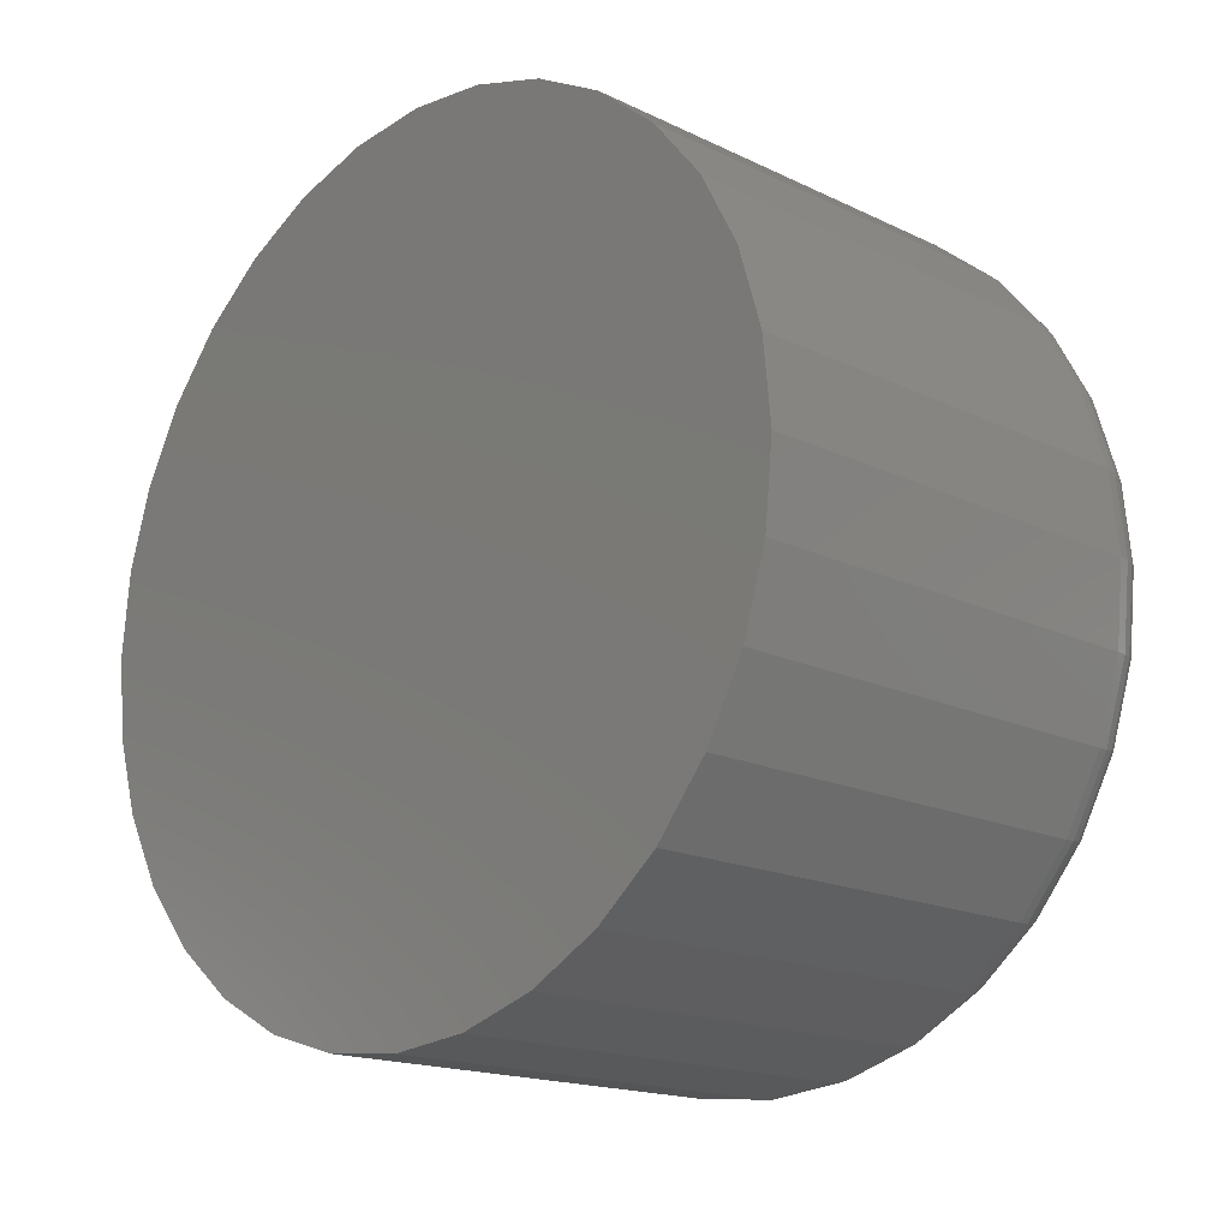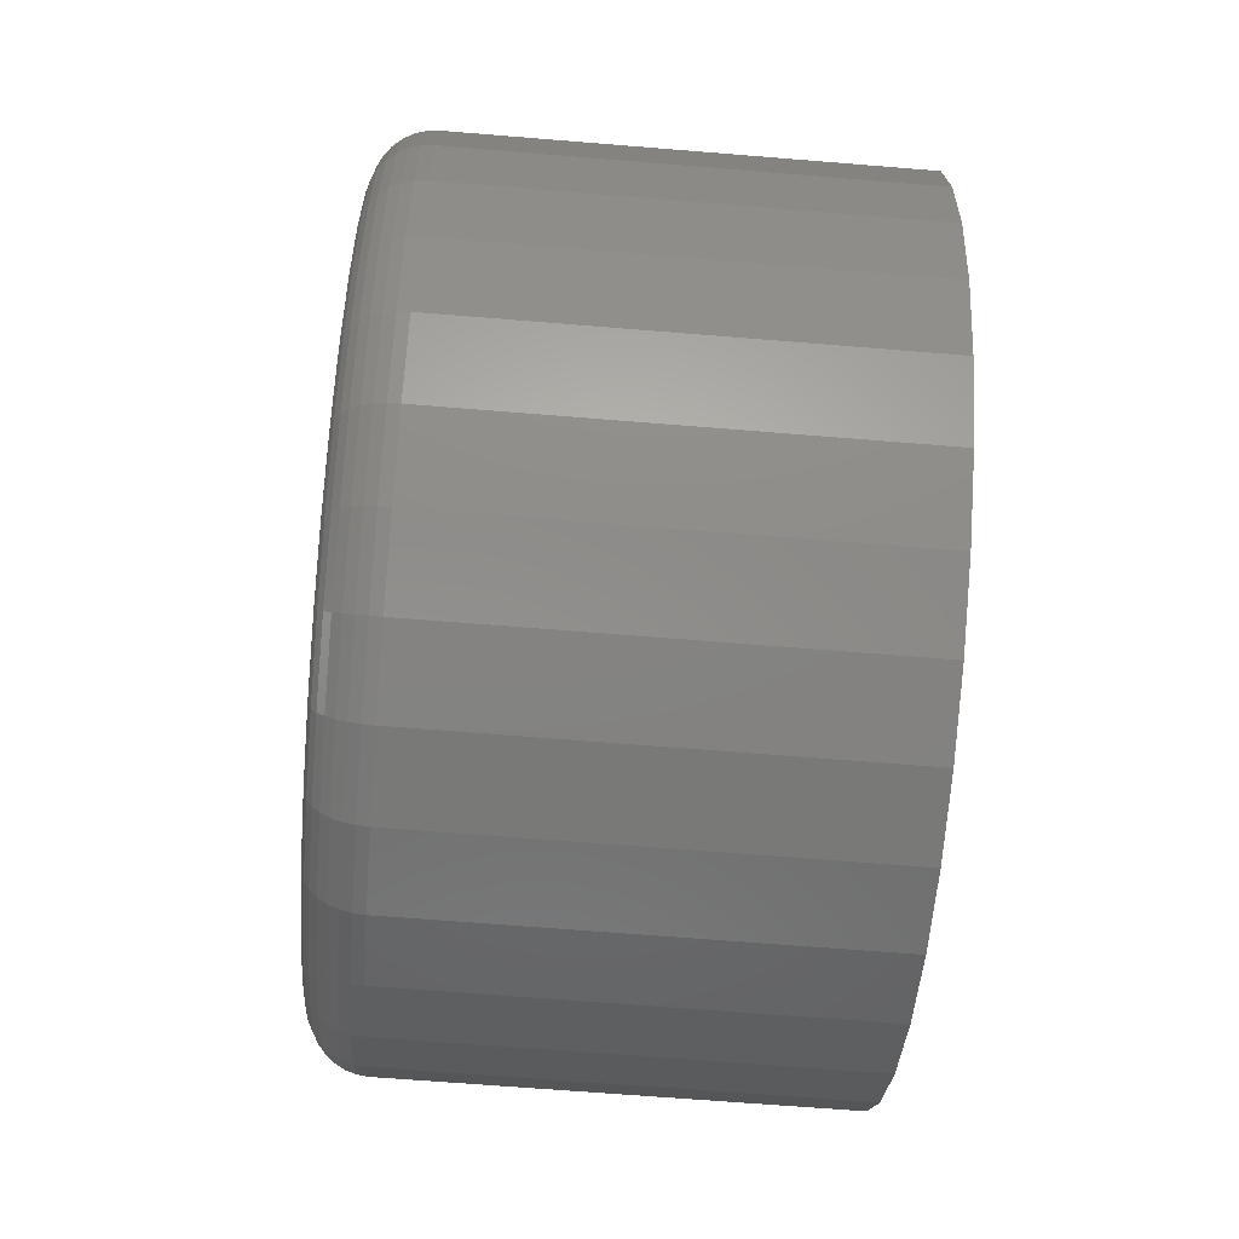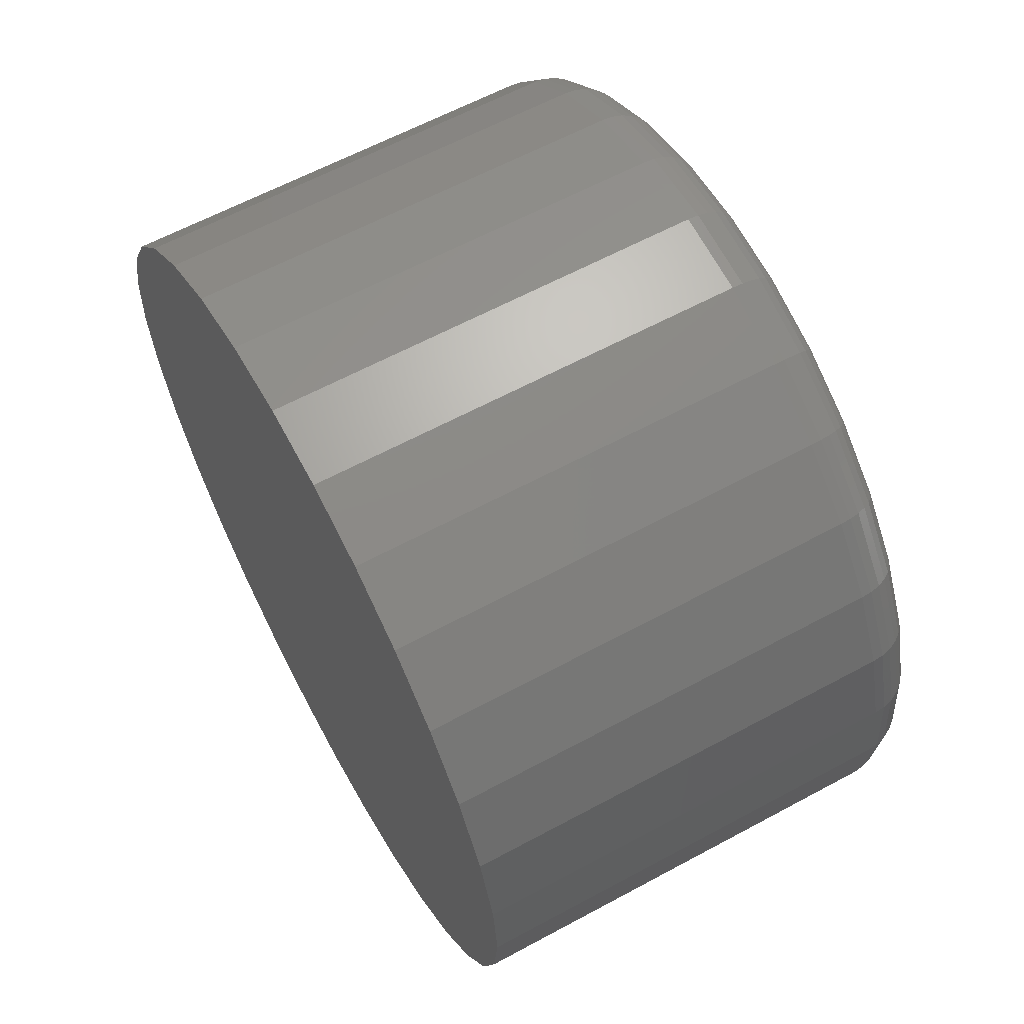
<metadata>
{"format":"stl","ext":"stl","renderer":"f3d","projection":"perspective","resolution":1024,"background":"white","views":[{"elev":-16.9,"azim":-44.2,"up":"+Z"},{"elev":-65.9,"azim":175.3,"up":"+Y"},{"elev":62.2,"azim":-28.7,"up":"+Z"}]}
</metadata>
<code>
# stl→obj: 320 verts, 636 faces
v 0.75 -0.1013 0.5429
v 0.75 0.1147 0.5429
v 0.75 0.006661 0.5535
v 0.75 0.2185 0.5114
v 0.75 -0.2052 0.5114
v 0.75 0.3142 0.4602
v 0.75 -0.3009 0.4602
v 0.75 0.3981 0.3914
v 0.75 -0.3847 0.3914
v 0.75 0.4669 0.3075
v 0.75 -0.4536 0.3075
v 0.75 0.5181 0.2118
v 0.75 -0.5047 0.2118
v 0.75 0.5496 0.108
v 0.75 -0.5362 0.108
v 0.75 0.5602 -2.416e-16
v 0.75 -0.5469 2.95e-17
v 0.75 0.5496 -0.108
v 0.75 -0.5362 -0.108
v 0.75 0.5181 -0.2118
v 0.75 -0.5047 -0.2118
v 0.75 0.4669 -0.3075
v 0.75 -0.4536 -0.3075
v 0.75 0.3981 -0.3914
v 0.75 -0.3847 -0.3914
v 0.75 0.3142 -0.4602
v 0.75 -0.3009 -0.4602
v 0.75 0.2185 -0.5114
v 0.75 -0.2052 -0.5114
v 0.75 0.1147 -0.5429
v 0.75 -0.1013 -0.5429
v 0.75 0.006661 -0.5535
v 0 0.6461 -7.831e-17
v 0.6641 0.6461 -2.349e-16
v 0 0.6338 -0.1248
v 0.6641 0.6338 -0.1248
v 0 0.5975 -0.2447
v 0.6641 0.5975 -0.2447
v 0 0.5384 -0.3553
v 0.6641 0.5384 -0.3553
v 0 0.4588 -0.4522
v 0.6641 0.4588 -0.4522
v 0 0.3619 -0.5317
v 0.6641 0.3619 -0.5317
v 0 0.2514 -0.5908
v 0.6641 0.2514 -0.5908
v 0 0.1314 -0.6272
v 0.6641 0.1314 -0.6272
v 0 0.006661 -0.6395
v 0.6641 0.006661 -0.6395
v 0 -0.1181 -0.6272
v 0.6641 -0.1181 -0.6272
v 0 -0.2381 -0.5908
v 0.6641 -0.2381 -0.5908
v 0 -0.3486 -0.5317
v 0.6641 -0.3486 -0.5317
v 0 -0.4455 -0.4522
v 0.6641 -0.4455 -0.4522
v 0 -0.525 -0.3553
v 0.6641 -0.525 -0.3553
v 0 -0.5841 -0.2447
v 0.6641 -0.5841 -0.2447
v 0 -0.6205 -0.1248
v 0.6641 -0.6205 -0.1248
v 0 -0.6328 7.831e-17
v 0.6641 -0.6328 7.831e-17
v 0 -0.6205 0.1248
v 0.6641 -0.6205 0.1248
v 0 -0.5841 0.2447
v 0.6641 -0.5841 0.2447
v 0 -0.525 0.3553
v 0.6641 -0.525 0.3553
v 0 -0.4455 0.4522
v 0.6641 -0.4455 0.4522
v 0 -0.3486 0.5317
v 0.6641 -0.3486 0.5317
v 0 -0.2381 0.5908
v 0.6641 -0.2381 0.5908
v 0 -0.1181 0.6272
v 0.6641 -0.1181 0.6272
v 0 0.006661 0.6395
v 0.6641 0.006661 0.6395
v 0 0.1314 0.6272
v 0.6641 0.1314 0.6272
v 0 0.2514 0.5908
v 0.6641 0.2514 0.5908
v 0 0.3619 0.5317
v 0.6641 0.3619 0.5317
v 0 0.4588 0.4522
v 0.6641 0.4588 0.4522
v 0 0.5384 0.3553
v 0.6641 0.5384 0.3553
v 0 0.5975 0.2447
v 0.6641 0.5975 0.2447
v 0 0.6338 0.1248
v 0.6641 0.6338 0.1248
v 0.7483 0.577 8.327e-17
v 0.7483 0.566 -0.1113
v 0.7435 0.5931 1.11e-16
v 0.7435 0.5818 -0.1144
v 0.7355 0.6079 1.11e-16
v 0.7355 0.5964 -0.1173
v 0.7248 0.621 1.11e-16
v 0.7248 0.6092 -0.1198
v 0.7118 0.6317 1.11e-16
v 0.7118 0.6196 -0.1219
v 0.6969 0.6396 1.11e-16
v 0.6969 0.6274 -0.1235
v 0.6808 0.6445 1.11e-16
v 0.6808 0.6322 -0.1244
v 0.7483 -0.5527 -0.1113
v 0.7483 -0.5636 -2.776e-17
v 0.7435 -0.5685 -0.1144
v 0.7435 -0.5798 -5.551e-17
v 0.7355 -0.5831 -0.1173
v 0.7355 -0.5946 -5.551e-17
v 0.7248 -0.5958 -0.1198
v 0.7248 -0.6076 -5.551e-17
v 0.7118 -0.6063 -0.1219
v 0.7118 -0.6183 -5.551e-17
v 0.6969 -0.6141 -0.1235
v 0.6969 -0.6263 -5.551e-17
v 0.6808 -0.6189 -0.1244
v 0.6808 -0.6312 -5.551e-17
v 0.7483 -0.5202 -0.2182
v 0.7435 -0.5351 -0.2244
v 0.7355 -0.5488 -0.2301
v 0.7248 -0.5609 -0.2351
v 0.7118 -0.5708 -0.2392
v 0.6969 -0.5781 -0.2422
v 0.6808 -0.5826 -0.2441
v 0.7483 -0.4675 -0.3168
v 0.7435 -0.4809 -0.3258
v 0.7355 -0.4933 -0.3341
v 0.7248 -0.5041 -0.3413
v 0.7118 -0.513 -0.3472
v 0.6969 -0.5196 -0.3516
v 0.6808 -0.5237 -0.3544
v 0.7483 -0.3966 -0.4033
v 0.7435 -0.408 -0.4147
v 0.7355 -0.4185 -0.4252
v 0.7248 -0.4277 -0.4344
v 0.7118 -0.4353 -0.4419
v 0.6969 -0.4409 -0.4476
v 0.6808 -0.4443 -0.451
v 0.7483 -0.3102 -0.4742
v 0.7435 -0.3191 -0.4876
v 0.7355 -0.3274 -0.4999
v 0.7248 -0.3346 -0.5108
v 0.7118 -0.3406 -0.5197
v 0.6969 -0.345 -0.5263
v 0.6808 -0.3477 -0.5303
v 0.7483 -0.2116 -0.5269
v 0.7435 -0.2178 -0.5418
v 0.7355 -0.2234 -0.5555
v 0.7248 -0.2284 -0.5675
v 0.7118 -0.2325 -0.5774
v 0.6969 -0.2356 -0.5848
v 0.6808 -0.2374 -0.5893
v 0.7483 -0.1046 -0.5593
v 0.7435 -0.1077 -0.5752
v 0.7355 -0.1106 -0.5897
v 0.7248 -0.1132 -0.6025
v 0.7118 -0.1153 -0.613
v 0.6969 -0.1168 -0.6208
v 0.6808 -0.1178 -0.6256
v 0.7483 0.006661 -0.5703
v 0.7435 0.006661 -0.5864
v 0.7355 0.006661 -0.6013
v 0.7248 0.006661 -0.6143
v 0.7118 0.006661 -0.625
v 0.6969 0.006661 -0.6329
v 0.6808 0.006661 -0.6378
v 0.7483 0.1179 -0.5593
v 0.7435 0.1211 -0.5752
v 0.7355 0.124 -0.5897
v 0.7248 0.1265 -0.6025
v 0.7118 0.1286 -0.613
v 0.6969 0.1301 -0.6208
v 0.6808 0.1311 -0.6256
v 0.7483 0.2249 -0.5269
v 0.7435 0.2311 -0.5418
v 0.7355 0.2368 -0.5555
v 0.7248 0.2417 -0.5675
v 0.7118 0.2458 -0.5774
v 0.6969 0.2489 -0.5848
v 0.6808 0.2507 -0.5893
v 0.7483 0.3235 -0.4742
v 0.7435 0.3325 -0.4876
v 0.7355 0.3407 -0.4999
v 0.7248 0.3479 -0.5108
v 0.7118 0.3539 -0.5197
v 0.6969 0.3583 -0.5263
v 0.6808 0.361 -0.5303
v 0.7483 0.4099 -0.4033
v 0.7435 0.4213 -0.4147
v 0.7355 0.4318 -0.4252
v 0.7248 0.441 -0.4344
v 0.7118 0.4486 -0.4419
v 0.6969 0.4542 -0.4476
v 0.6808 0.4577 -0.451
v 0.7483 0.4808 -0.3168
v 0.7435 0.4943 -0.3258
v 0.7355 0.5066 -0.3341
v 0.7248 0.5174 -0.3413
v 0.7118 0.5263 -0.3472
v 0.6969 0.5329 -0.3516
v 0.6808 0.537 -0.3544
v 0.7483 0.5336 -0.2182
v 0.7435 0.5484 -0.2244
v 0.7355 0.5622 -0.2301
v 0.7248 0.5742 -0.2351
v 0.7118 0.5841 -0.2392
v 0.6969 0.5914 -0.2422
v 0.6808 0.5959 -0.2441
v 0.7483 -0.5527 0.1113
v 0.7435 -0.5685 0.1144
v 0.7355 -0.5831 0.1173
v 0.7248 -0.5958 0.1198
v 0.7118 -0.6063 0.1219
v 0.6969 -0.6141 0.1235
v 0.6808 -0.6189 0.1244
v 0.7483 0.566 0.1113
v 0.7435 0.5818 0.1144
v 0.7355 0.5964 0.1173
v 0.7248 0.6092 0.1198
v 0.7118 0.6196 0.1219
v 0.6969 0.6274 0.1235
v 0.6808 0.6322 0.1244
v 0.7483 0.5336 0.2182
v 0.7435 0.5484 0.2244
v 0.7355 0.5622 0.2301
v 0.7248 0.5742 0.2351
v 0.7118 0.5841 0.2392
v 0.6969 0.5914 0.2422
v 0.6808 0.5959 0.2441
v 0.7483 0.4808 0.3168
v 0.7435 0.4943 0.3258
v 0.7355 0.5066 0.3341
v 0.7248 0.5174 0.3413
v 0.7118 0.5263 0.3472
v 0.6969 0.5329 0.3516
v 0.6808 0.537 0.3544
v 0.7483 0.4099 0.4033
v 0.7435 0.4213 0.4147
v 0.7355 0.4318 0.4252
v 0.7248 0.441 0.4344
v 0.7118 0.4486 0.4419
v 0.6969 0.4542 0.4476
v 0.6808 0.4577 0.451
v 0.7483 0.3235 0.4742
v 0.7435 0.3325 0.4876
v 0.7355 0.3407 0.4999
v 0.7248 0.3479 0.5108
v 0.7118 0.3539 0.5197
v 0.6969 0.3583 0.5263
v 0.6808 0.361 0.5303
v 0.7483 0.2249 0.5269
v 0.7435 0.2311 0.5418
v 0.7355 0.2368 0.5555
v 0.7248 0.2417 0.5675
v 0.7118 0.2458 0.5774
v 0.6969 0.2489 0.5848
v 0.6808 0.2507 0.5893
v 0.7483 0.1179 0.5593
v 0.7435 0.1211 0.5752
v 0.7355 0.124 0.5897
v 0.7248 0.1265 0.6025
v 0.7118 0.1286 0.613
v 0.6969 0.1301 0.6208
v 0.6808 0.1311 0.6256
v 0.7483 0.006661 0.5703
v 0.7435 0.006661 0.5864
v 0.7355 0.006661 0.6013
v 0.7248 0.006661 0.6143
v 0.7118 0.006661 0.625
v 0.6969 0.006661 0.6329
v 0.6808 0.006661 0.6378
v 0.7483 -0.1046 0.5593
v 0.7435 -0.1077 0.5752
v 0.7355 -0.1106 0.5897
v 0.7248 -0.1132 0.6025
v 0.7118 -0.1153 0.613
v 0.6969 -0.1168 0.6208
v 0.6808 -0.1178 0.6256
v 0.7483 -0.2116 0.5269
v 0.7435 -0.2178 0.5418
v 0.7355 -0.2234 0.5555
v 0.7248 -0.2284 0.5675
v 0.7118 -0.2325 0.5774
v 0.6969 -0.2356 0.5848
v 0.6808 -0.2374 0.5893
v 0.7483 -0.3102 0.4742
v 0.7435 -0.3191 0.4876
v 0.7355 -0.3274 0.4999
v 0.7248 -0.3346 0.5108
v 0.7118 -0.3406 0.5197
v 0.6969 -0.345 0.5263
v 0.6808 -0.3477 0.5303
v 0.7483 -0.3966 0.4033
v 0.7435 -0.408 0.4147
v 0.7355 -0.4185 0.4252
v 0.7248 -0.4277 0.4344
v 0.7118 -0.4353 0.4419
v 0.6969 -0.4409 0.4476
v 0.6808 -0.4443 0.451
v 0.7483 -0.4675 0.3168
v 0.7435 -0.4809 0.3258
v 0.7355 -0.4933 0.3341
v 0.7248 -0.5041 0.3413
v 0.7118 -0.513 0.3472
v 0.6969 -0.5196 0.3516
v 0.6808 -0.5237 0.3544
v 0.7483 -0.5202 0.2182
v 0.7435 -0.5351 0.2244
v 0.7355 -0.5488 0.2301
v 0.7248 -0.5609 0.2351
v 0.7118 -0.5708 0.2392
v 0.6969 -0.5781 0.2422
v 0.6808 -0.5826 0.2441
f 1 2 3
f 2 1 4
f 4 1 5
f 4 5 6
f 6 5 7
f 6 7 8
f 8 7 9
f 8 9 10
f 10 9 11
f 10 11 12
f 12 11 13
f 12 13 14
f 14 13 15
f 14 15 16
f 16 15 17
f 16 17 18
f 18 17 19
f 18 19 20
f 20 19 21
f 20 21 22
f 22 21 23
f 22 23 24
f 24 23 25
f 24 25 26
f 26 25 27
f 26 27 28
f 28 27 29
f 28 29 30
f 30 29 31
f 30 31 32
f 33 34 35
f 35 34 36
f 35 36 37
f 37 36 38
f 37 38 39
f 39 38 40
f 39 40 41
f 41 40 42
f 41 42 43
f 43 42 44
f 43 44 45
f 45 44 46
f 45 46 47
f 47 46 48
f 47 48 49
f 49 48 50
f 49 50 51
f 51 50 52
f 51 52 53
f 53 52 54
f 53 54 55
f 55 54 56
f 55 56 57
f 57 56 58
f 57 58 59
f 59 58 60
f 59 60 61
f 61 60 62
f 61 62 63
f 63 62 64
f 63 64 65
f 65 64 66
f 65 66 67
f 67 66 68
f 67 68 69
f 69 68 70
f 69 70 71
f 71 70 72
f 71 72 73
f 73 72 74
f 73 74 75
f 75 74 76
f 75 76 77
f 77 76 78
f 77 78 79
f 79 78 80
f 79 80 81
f 81 80 82
f 81 82 83
f 83 82 84
f 83 84 85
f 85 84 86
f 85 86 87
f 87 86 88
f 87 88 89
f 89 88 90
f 89 90 91
f 91 90 92
f 91 92 93
f 93 92 94
f 93 94 95
f 95 94 96
f 95 96 33
f 33 96 34
f 16 18 97
f 97 18 98
f 97 98 99
f 99 98 100
f 99 100 101
f 101 100 102
f 101 102 103
f 103 102 104
f 103 104 105
f 105 104 106
f 105 106 107
f 107 106 108
f 107 108 109
f 109 108 110
f 109 110 34
f 34 110 36
f 19 17 111
f 111 17 112
f 111 112 113
f 113 112 114
f 113 114 115
f 115 114 116
f 115 116 117
f 117 116 118
f 117 118 119
f 119 118 120
f 119 120 121
f 121 120 122
f 121 122 123
f 123 122 124
f 123 124 64
f 64 124 66
f 21 19 125
f 125 19 111
f 125 111 126
f 126 111 113
f 126 113 127
f 127 113 115
f 127 115 128
f 128 115 117
f 128 117 129
f 129 117 119
f 129 119 130
f 130 119 121
f 130 121 131
f 131 121 123
f 131 123 62
f 62 123 64
f 23 21 132
f 132 21 125
f 132 125 133
f 133 125 126
f 133 126 134
f 134 126 127
f 134 127 135
f 135 127 128
f 135 128 136
f 136 128 129
f 136 129 137
f 137 129 130
f 137 130 138
f 138 130 131
f 138 131 60
f 60 131 62
f 25 23 139
f 139 23 132
f 139 132 140
f 140 132 133
f 140 133 141
f 141 133 134
f 141 134 142
f 142 134 135
f 142 135 143
f 143 135 136
f 143 136 144
f 144 136 137
f 144 137 145
f 145 137 138
f 145 138 58
f 58 138 60
f 27 25 146
f 146 25 139
f 146 139 147
f 147 139 140
f 147 140 148
f 148 140 141
f 148 141 149
f 149 141 142
f 149 142 150
f 150 142 143
f 150 143 151
f 151 143 144
f 151 144 152
f 152 144 145
f 152 145 56
f 56 145 58
f 29 27 153
f 153 27 146
f 153 146 154
f 154 146 147
f 154 147 155
f 155 147 148
f 155 148 156
f 156 148 149
f 156 149 157
f 157 149 150
f 157 150 158
f 158 150 151
f 158 151 159
f 159 151 152
f 159 152 54
f 54 152 56
f 31 29 160
f 160 29 153
f 160 153 161
f 161 153 154
f 161 154 162
f 162 154 155
f 162 155 163
f 163 155 156
f 163 156 164
f 164 156 157
f 164 157 165
f 165 157 158
f 165 158 166
f 166 158 159
f 166 159 52
f 52 159 54
f 32 31 167
f 167 31 160
f 167 160 168
f 168 160 161
f 168 161 169
f 169 161 162
f 169 162 170
f 170 162 163
f 170 163 171
f 171 163 164
f 171 164 172
f 172 164 165
f 172 165 173
f 173 165 166
f 173 166 50
f 50 166 52
f 30 32 174
f 174 32 167
f 174 167 175
f 175 167 168
f 175 168 176
f 176 168 169
f 176 169 177
f 177 169 170
f 177 170 178
f 178 170 171
f 178 171 179
f 179 171 172
f 179 172 180
f 180 172 173
f 180 173 48
f 48 173 50
f 28 30 181
f 181 30 174
f 181 174 182
f 182 174 175
f 182 175 183
f 183 175 176
f 183 176 184
f 184 176 177
f 184 177 185
f 185 177 178
f 185 178 186
f 186 178 179
f 186 179 187
f 187 179 180
f 187 180 46
f 46 180 48
f 26 28 188
f 188 28 181
f 188 181 189
f 189 181 182
f 189 182 190
f 190 182 183
f 190 183 191
f 191 183 184
f 191 184 192
f 192 184 185
f 192 185 193
f 193 185 186
f 193 186 194
f 194 186 187
f 194 187 44
f 44 187 46
f 24 26 195
f 195 26 188
f 195 188 196
f 196 188 189
f 196 189 197
f 197 189 190
f 197 190 198
f 198 190 191
f 198 191 199
f 199 191 192
f 199 192 200
f 200 192 193
f 200 193 201
f 201 193 194
f 201 194 42
f 42 194 44
f 22 24 202
f 202 24 195
f 202 195 203
f 203 195 196
f 203 196 204
f 204 196 197
f 204 197 205
f 205 197 198
f 205 198 206
f 206 198 199
f 206 199 207
f 207 199 200
f 207 200 208
f 208 200 201
f 208 201 40
f 40 201 42
f 20 22 209
f 209 22 202
f 209 202 210
f 210 202 203
f 210 203 211
f 211 203 204
f 211 204 212
f 212 204 205
f 212 205 213
f 213 205 206
f 213 206 214
f 214 206 207
f 214 207 215
f 215 207 208
f 215 208 38
f 38 208 40
f 18 20 98
f 98 20 209
f 98 209 100
f 100 209 210
f 100 210 102
f 102 210 211
f 102 211 104
f 104 211 212
f 104 212 106
f 106 212 213
f 106 213 108
f 108 213 214
f 108 214 110
f 110 214 215
f 110 215 36
f 36 215 38
f 17 15 112
f 112 15 216
f 112 216 114
f 114 216 217
f 114 217 116
f 116 217 218
f 116 218 118
f 118 218 219
f 118 219 120
f 120 219 220
f 120 220 122
f 122 220 221
f 122 221 124
f 124 221 222
f 124 222 66
f 66 222 68
f 14 16 223
f 223 16 97
f 223 97 224
f 224 97 99
f 224 99 225
f 225 99 101
f 225 101 226
f 226 101 103
f 226 103 227
f 227 103 105
f 227 105 228
f 228 105 107
f 228 107 229
f 229 107 109
f 229 109 96
f 96 109 34
f 12 14 230
f 230 14 223
f 230 223 231
f 231 223 224
f 231 224 232
f 232 224 225
f 232 225 233
f 233 225 226
f 233 226 234
f 234 226 227
f 234 227 235
f 235 227 228
f 235 228 236
f 236 228 229
f 236 229 94
f 94 229 96
f 10 12 237
f 237 12 230
f 237 230 238
f 238 230 231
f 238 231 239
f 239 231 232
f 239 232 240
f 240 232 233
f 240 233 241
f 241 233 234
f 241 234 242
f 242 234 235
f 242 235 243
f 243 235 236
f 243 236 92
f 92 236 94
f 8 10 244
f 244 10 237
f 244 237 245
f 245 237 238
f 245 238 246
f 246 238 239
f 246 239 247
f 247 239 240
f 247 240 248
f 248 240 241
f 248 241 249
f 249 241 242
f 249 242 250
f 250 242 243
f 250 243 90
f 90 243 92
f 6 8 251
f 251 8 244
f 251 244 252
f 252 244 245
f 252 245 253
f 253 245 246
f 253 246 254
f 254 246 247
f 254 247 255
f 255 247 248
f 255 248 256
f 256 248 249
f 256 249 257
f 257 249 250
f 257 250 88
f 88 250 90
f 4 6 258
f 258 6 251
f 258 251 259
f 259 251 252
f 259 252 260
f 260 252 253
f 260 253 261
f 261 253 254
f 261 254 262
f 262 254 255
f 262 255 263
f 263 255 256
f 263 256 264
f 264 256 257
f 264 257 86
f 86 257 88
f 2 4 265
f 265 4 258
f 265 258 266
f 266 258 259
f 266 259 267
f 267 259 260
f 267 260 268
f 268 260 261
f 268 261 269
f 269 261 262
f 269 262 270
f 270 262 263
f 270 263 271
f 271 263 264
f 271 264 84
f 84 264 86
f 3 2 272
f 272 2 265
f 272 265 273
f 273 265 266
f 273 266 274
f 274 266 267
f 274 267 275
f 275 267 268
f 275 268 276
f 276 268 269
f 276 269 277
f 277 269 270
f 277 270 278
f 278 270 271
f 278 271 82
f 82 271 84
f 1 3 279
f 279 3 272
f 279 272 280
f 280 272 273
f 280 273 281
f 281 273 274
f 281 274 282
f 282 274 275
f 282 275 283
f 283 275 276
f 283 276 284
f 284 276 277
f 284 277 285
f 285 277 278
f 285 278 80
f 80 278 82
f 5 1 286
f 286 1 279
f 286 279 287
f 287 279 280
f 287 280 288
f 288 280 281
f 288 281 289
f 289 281 282
f 289 282 290
f 290 282 283
f 290 283 291
f 291 283 284
f 291 284 292
f 292 284 285
f 292 285 78
f 78 285 80
f 7 5 293
f 293 5 286
f 293 286 294
f 294 286 287
f 294 287 295
f 295 287 288
f 295 288 296
f 296 288 289
f 296 289 297
f 297 289 290
f 297 290 298
f 298 290 291
f 298 291 299
f 299 291 292
f 299 292 76
f 76 292 78
f 9 7 300
f 300 7 293
f 300 293 301
f 301 293 294
f 301 294 302
f 302 294 295
f 302 295 303
f 303 295 296
f 303 296 304
f 304 296 297
f 304 297 305
f 305 297 298
f 305 298 306
f 306 298 299
f 306 299 74
f 74 299 76
f 11 9 307
f 307 9 300
f 307 300 308
f 308 300 301
f 308 301 309
f 309 301 302
f 309 302 310
f 310 302 303
f 310 303 311
f 311 303 304
f 311 304 312
f 312 304 305
f 312 305 313
f 313 305 306
f 313 306 72
f 72 306 74
f 13 11 314
f 314 11 307
f 314 307 315
f 315 307 308
f 315 308 316
f 316 308 309
f 316 309 317
f 317 309 310
f 317 310 318
f 318 310 311
f 318 311 319
f 319 311 312
f 319 312 320
f 320 312 313
f 320 313 70
f 70 313 72
f 15 13 216
f 216 13 314
f 216 314 217
f 217 314 315
f 217 315 218
f 218 315 316
f 218 316 219
f 219 316 317
f 219 317 220
f 220 317 318
f 220 318 221
f 221 318 319
f 221 319 222
f 222 319 320
f 222 320 68
f 68 320 70
f 81 83 79
f 49 51 47
f 47 51 53
f 47 53 45
f 45 53 55
f 45 55 43
f 43 55 57
f 43 57 41
f 41 57 59
f 41 59 39
f 39 59 61
f 39 61 37
f 37 61 63
f 37 63 35
f 35 63 65
f 35 65 33
f 33 65 67
f 33 67 95
f 95 67 69
f 95 69 93
f 93 69 71
f 93 71 91
f 91 71 73
f 91 73 89
f 89 73 75
f 89 75 87
f 87 75 77
f 87 77 85
f 85 77 79
f 85 79 83

</code>
